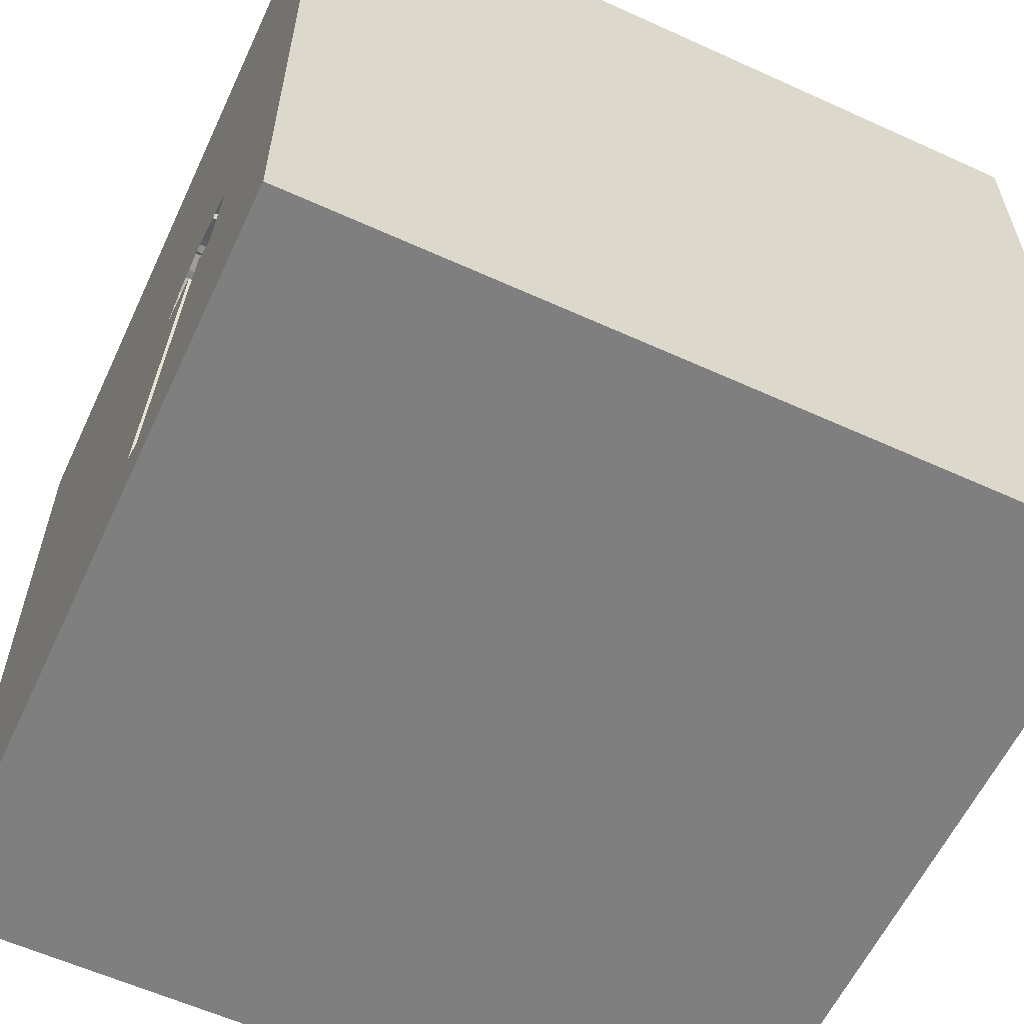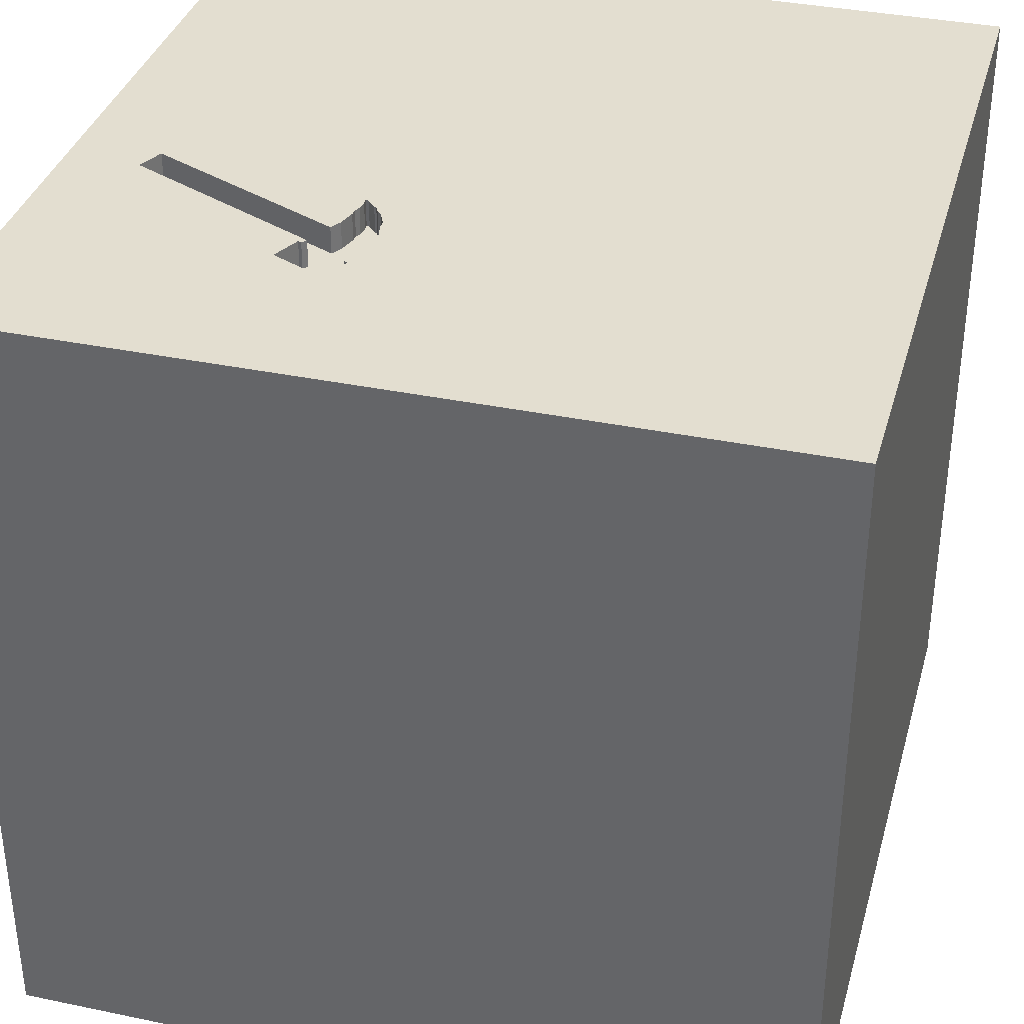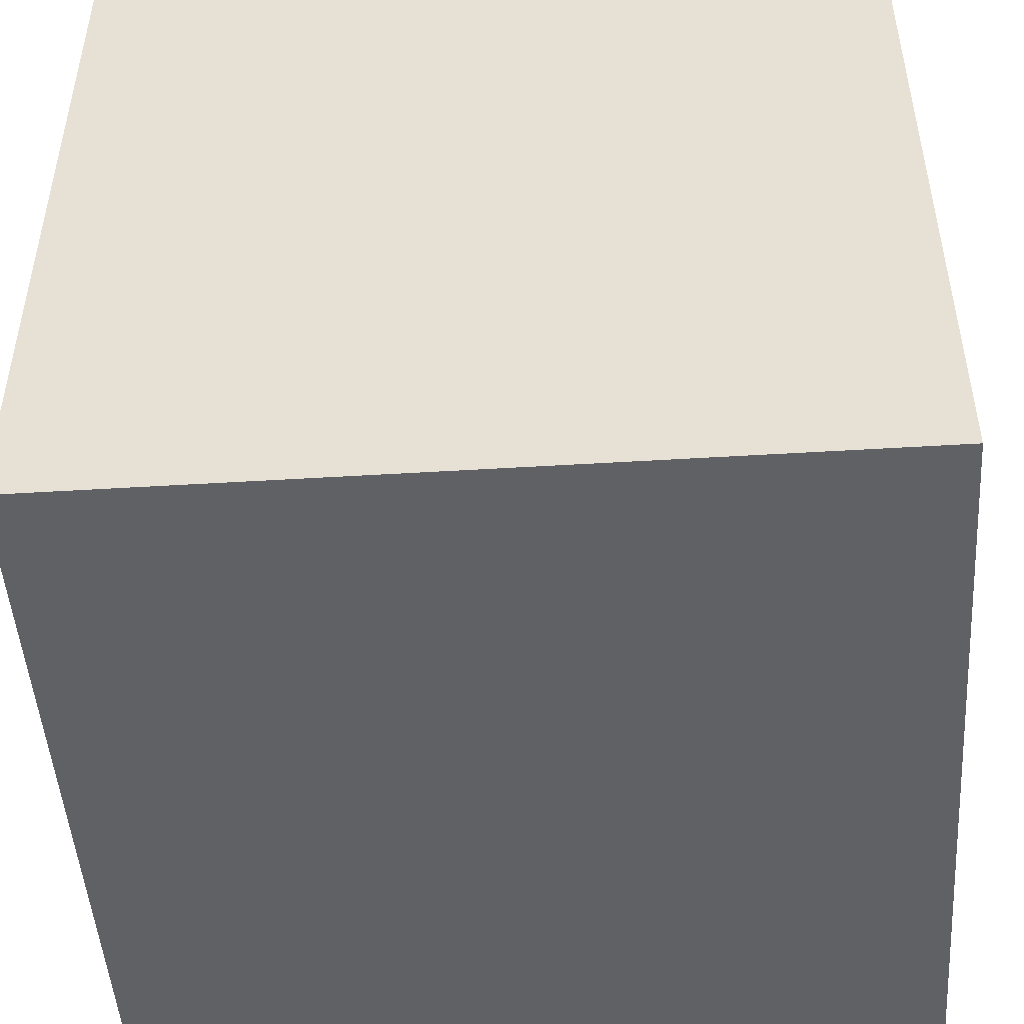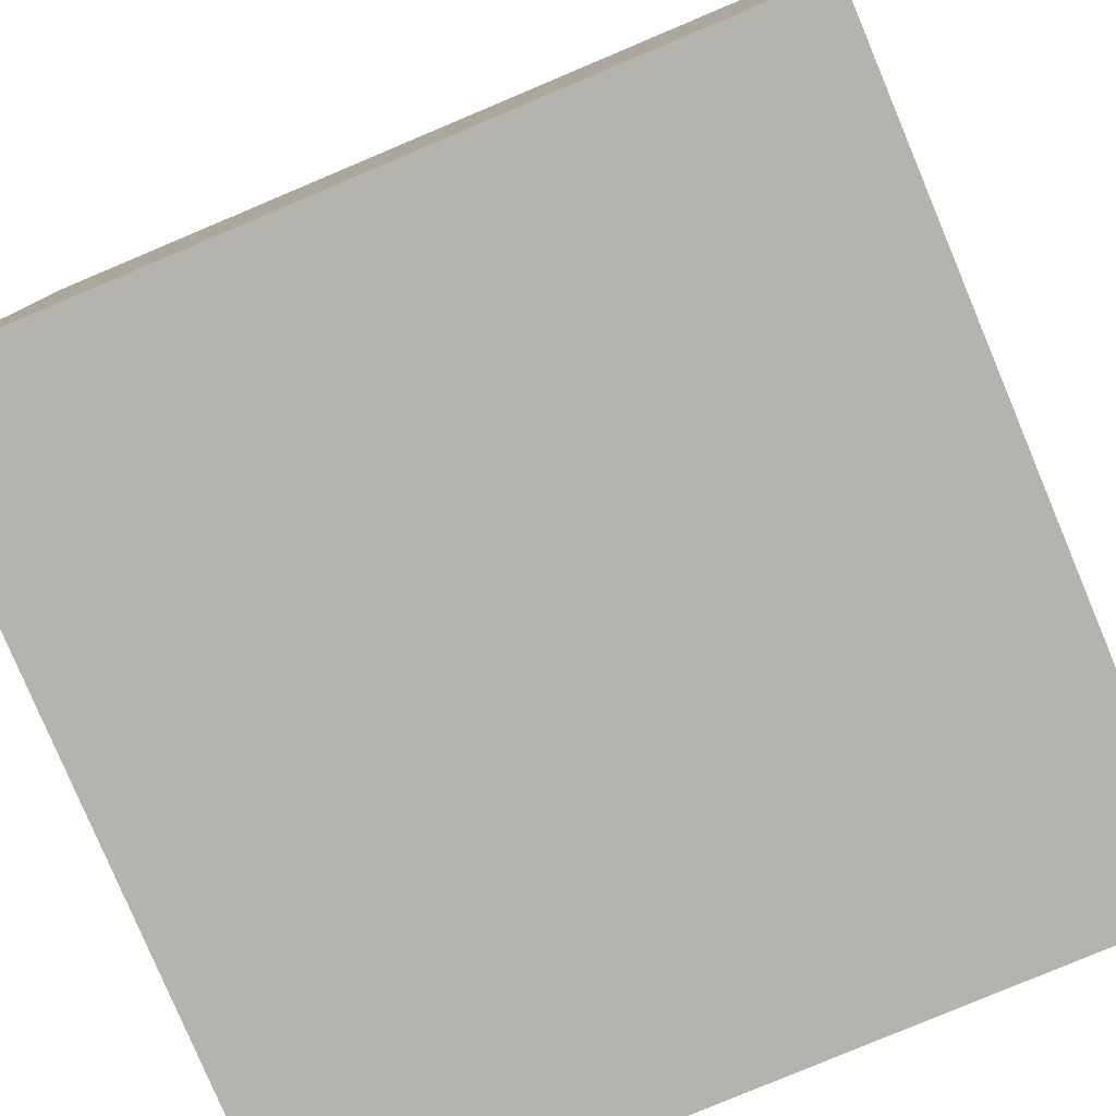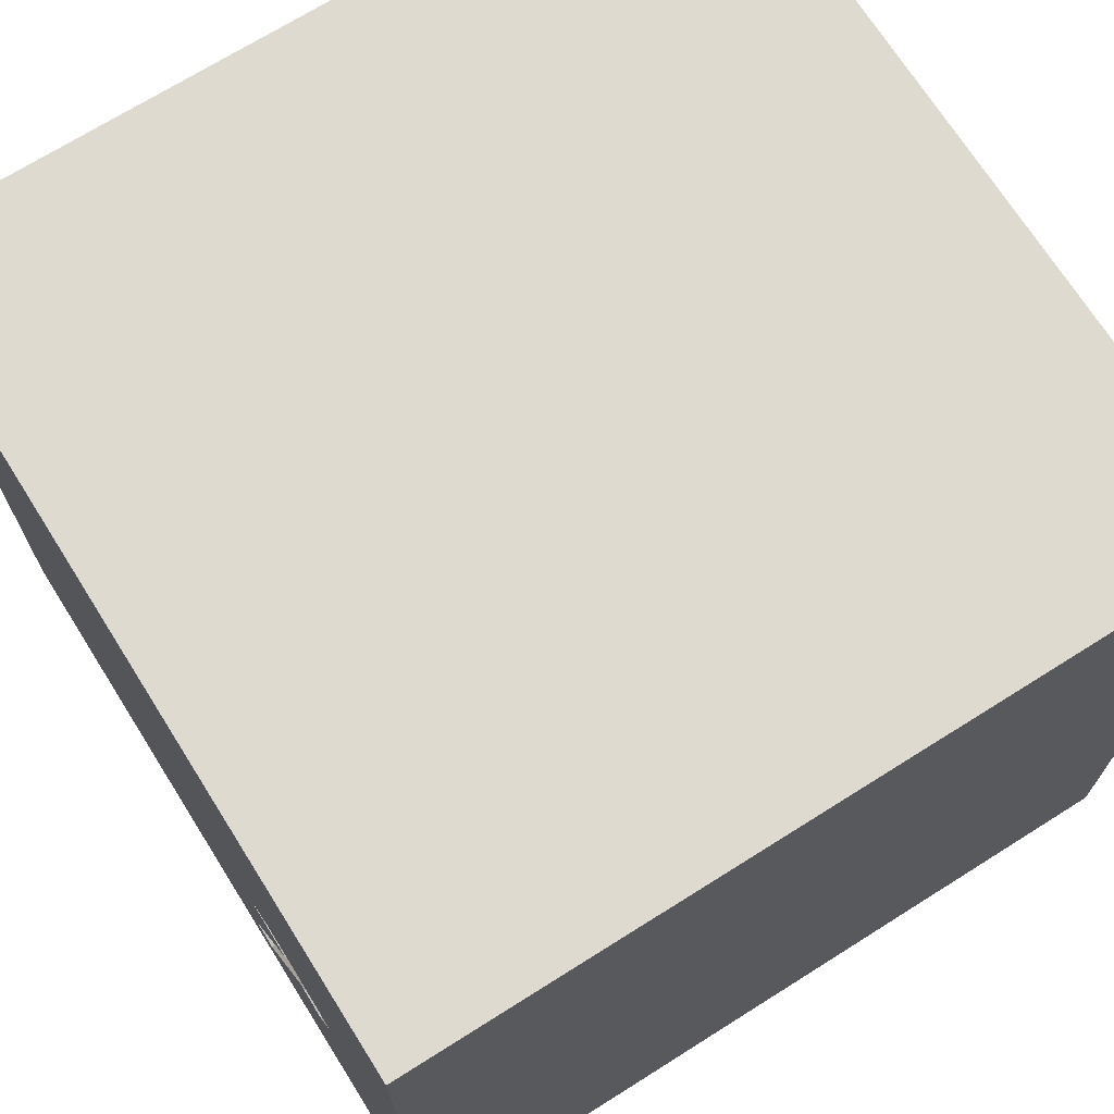
<metadata>
{"format":"obj","ext":"obj","renderer":"f3d","projection":"perspective","resolution":1024,"background":"white","views":[{"elev":-59.7,"azim":-115.0,"up":"+Z"},{"elev":35.8,"azim":-74.7,"up":"+Y"},{"elev":-48.5,"azim":3.9,"up":"+Y"},{"elev":-79.9,"azim":-67.2,"up":"+Y"},{"elev":70.6,"azim":-122.2,"up":"+Z"}]}
</metadata>
<code>
o hammer_159
v -0.7258 1.5 -0.5292
v -0.7258 1.4 -0.5292
v -0.7299 1.5 -0.5201
v -0.4008 1.5 -0.401
v -0.3752 1.4 -1.228
v -0.4613 1.5 -0.4031
v -0.4613 1.4 -0.4031
v -0.462 1.5 -0.7816
v -0.7124 1.5 -0.5026
v -0.7124 1.4 -0.5026
v -0.6445 -0.7682 -1.5
v -0.625 0.4688 -1.5
v -1.042 1.12 -1.5
v -1.042 -1.5 -0.7552
v -1.172 -1.5 -0.2604
v -0.9896 -1.5 0.9375
v -1.042 -1.5 -1.5
v -1.042 -1.5 -1.25
v -0.8333 -1.5 1.5
v -1.074 1.5 0.07161
v -1.042 1.5 1.25
v -0.9896 1.5 -1.5
v -1.016 1.5 -1.185
v -1.042 1.5 1.5
v -0.612 -1.302 -1.5
v -1.029 -1.25 1.5
v -1.003 -0.3906 -1.5
v -0.5659 1.5 -0.2975
v -0.5659 1.4 -0.2975
v 0.2083 0.1823 -1.5
v 0.625 0.4427 1.5
v 0.4167 -0.1562 1.5
v 0.4948 1.302 -1.5
v 0.1823 1.094 1.5
v 0.2083 -0.5339 -1.5
v 0.3906 -0.625 1.5
v 0.2083 -1.5 -0.8333
v 0.5729 -1.5 0.4557
v 0.5469 -1.5 -0.2083
v 0.6706 -1.5 1.263
v 0.1562 -1.5 -1.5
v 0.4427 -1.5 -1.25
v 0.1562 -1.5 -0.4167
v 0.4167 -1.5 1.5
v 0.07812 -1.5 0.7812
v 0.5469 1.5 -0.7812
v 0.4687 1.5 0.4167
v 0.1562 1.5 -0.2083
v 0.1562 1.5 1.224
v 0.2083 1.5 -1.5
v 0.2604 1.5 -1.302
v 0.1562 1.5 1.5
v 0.1562 -1.276 -1.5
v 0.6771 -1.263 1.5
v 0.2083 0.7292 -1.5
v -0.519 1.5 -0.9187
v 0.02604 -1.094 1.5
v -0.1562 0.4427 1.5
v -0.1562 -0.1562 1.5
v -0.2083 1.198 -1.5
v 0 -1.5 0.05208
v -0.2083 -1.5 -1.25
v -0.1562 -1.5 1.5
v -0.278 1.5 -1.184
v -0.2214 1.5 0.4427
v -0.8315 1.5 -0.5776
v -0.4066 1.5 -0.3883
v -0.4066 1.4 -0.3883
v -0.5705 1.5 -0.4326
v -0.5705 1.4 -0.4326
v 1.081 -1.172 -1.5
v 1.211 -1.042 1.5
v 1.25 0.1562 -1.5
v 1.25 0.2083 1.5
v 1.198 1.25 1.5
v 1.25 -0.4687 -1.5
v 1.172 -1.5 0.1953
v 1.211 -1.5 1.042
v 1.211 -1.5 -0.4427
v 1.146 -1.5 -1.198
v 0.9896 -1.5 1.5
v 1.107 0.8073 -1.5
v 1.198 1.5 0.2865
v 0.8366 1.5 1.172
v 1.276 1.5 -0.5729
v 0.9896 1.5 -1.5
v 0.9896 1.5 -1.263
v 1.302 1.5 0.7812
v 1.029 -0.2865 1.5
v 1.042 0.8333 1.5
v -0.4037 1.5 -0.3946
v -0.4834 1.5 -0.3211
v -0.4834 1.4 -0.3211
v -0.6675 1.5 -0.2877
v -0.4008 1.4 -0.401
v -0.8315 1.4 -0.5776
v -0.6906 1.5 -0.2932
v -0.4714 1.5 -0.3361
v -0.5469 -0.5599 1.5
v -0.625 0.3906 1.5
v -0.4687 0 -1.5
v -0.3516 1.016 1.5
v -0.4818 -1.5 -0.1823
v -0.4688 -1.5 1.276
v -0.4687 -1.5 -1.5
v -0.5469 1.5 1.042
v -0.7316 1.5 -0.5165
v -0.4687 1.5 1.5
v -1.5 -0.638 -0.3906
v -1.5 -0.9896 -1.5
v -1.5 -1.068 -1.185
v -1.5 -0.9896 1.5
v -1.5 -0.8984 0.651
v -1.5 0.1823 -1.094
v -1.5 0.599 0.1823
v -1.5 0.3646 1.042
v -1.5 0.4167 -0.4427
v -1.5 0.2083 -1.5
v -1.5 0.4167 1.5
v -1.5 -0 0.4687
v -1.5 0 0
v -1.5 -0.2344 1.094
v -1.5 -0.1562 -0.4427
v -1.5 -0.2083 1.5
v -1.5 1.198 -0.8333
v -1.5 1.211 0.2083
v -1.5 1.25 1.042
v -1.5 0.9896 -1.5
v -1.5 1.198 -1.25
v -1.5 1.042 -0.4167
v -1.5 0.9896 1.5
v -1.5 -0.4948 0.3646
v -1.5 -0.625 1.25
v -1.5 -1.5 -1.042
v -1.5 -1.5 0.1562
v -1.5 -1.5 -0.4688
v -1.5 -1.5 0.8333
v -1.5 -1.5 1.5
v -1.5 -1.5 -1.5
v -1.5 0.625 -1.042
v -1.5 1.5 -1.5
v -1.5 1.5 -0.9896
v -1.5 1.5 0.1562
v -1.5 1.5 0.8333
v -1.5 1.5 1.5
v -1.5 1.5 -0.4167
v -1.5 -1.276 0.05208
v -1.5 -1.198 1.25
v -1.5 -1.146 -0.5729
v -1.5 -1.302 0.7552
v -1.5 -0.4167 -1.5
v -1.5 -0.3125 -1.055
v -1.5 0.8333 1.042
v -0.5347 1.5 -0.2985
v -0.4445 1.5 -0.4005
v 0.6771 -0.8333 -1.5
v 0.625 1.224 1.5
v 0.8333 -1.5 -1.5
v 0.8333 1.5 -0.1562
v 0.8333 1.5 1.5
v -0.8167 1.5 -0.3305
v -0.8167 1.4 -0.3305
v -0.4714 1.4 -0.3361
v 1.5 -1.5 -1.5
v 1.5 1.5 -1.5
v 1.5 1.5 1.5
v -0.5074 1.5 -0.414
v -0.5074 1.4 -0.414
v -0.877 1.5 -0.4782
v 1.5 -0.625 -0.1562
v 1.5 -0.8333 -1.5
v 1.5 -0.9896 1.5
v 1.5 0.6641 0.4688
v 1.5 0.07812 -0.1562
v 1.5 0.651 1.243
v 1.5 0.4688 -0.5859
v 1.5 0.4167 -1.5
v 1.5 0.4167 -1.198
v 1.5 0.2083 1.5
v 1.5 -0.1562 0.625
v 1.5 -0.1302 1.302
v 1.5 -0.1562 -1.5
v 1.5 0.9375 -1.159
v 1.5 1.185 0.1823
v 1.5 1.224 1.081
v 1.5 0.9896 -1.5
v 1.5 0.9896 1.5
v 1.5 -0.625 0.4687
v 1.5 -0.625 1.198
v 1.5 -0.3906 -0.625
v 1.5 -0.3906 -1.198
v 1.5 -1.5 -0.9896
v 1.5 -1.5 0.4167
v 1.5 -1.5 -0.2083
v 1.5 -1.5 0.9896
v 1.5 -1.5 1.5
v 1.5 1.5 -0.8333
v 1.5 1.5 0.4167
v 1.5 1.5 -0.1562
v 1.5 1.5 0.9896
v 1.5 -1.185 -0.651
v 1.5 -1.224 0.2214
v 1.5 -1.276 1.029
v 1.5 -1.198 -1.25
v 1.5 -0.4167 1.5
v 1.5 1.029 -0.3646
v -0.6906 1.4 -0.2932
v -0.6405 1.5 -0.2907
v -0.6405 1.4 -0.2907
v -1.25 -1.042 -1.5
v -1.224 0.2083 -1.5
v -1.276 0.01302 1.5
v -1.224 1.172 1.5
v -1.198 -0.625 1.5
v -1.094 -1.5 0.3646
v -1.12 0.5729 1.5
v -1.198 1.5 -0.638
v -1.302 1.5 0.7812
v -0.8784 1.5 -0.3587
v -0.441 1.5 -0.358
v -0.4167 -1.5 -0.8333
v -0.4948 -1.5 0.612
v -0.3646 1.5 -0.1562
v -0.4167 1.5 -1.5
v -0.3752 1.5 -1.228
v -0.4824 1.5 -0.4127
v -0.4167 -1.198 1.5
v -0.4824 1.4 -0.4127
v -0.7477 1.5 -0.3193
v -0.4449 1.5 -0.3495
v 0.8333 0.4167 -1.5
v 0.8333 -0.2083 -1.5
v 0.8333 -1.5 -0.8854
v -0.5347 1.4 -0.2985
v -0.7316 1.4 -0.5165
v -0.9225 1.5 -0.3788
v -0.9225 1.4 -0.3788
v -0.278 1.4 -1.184
v -0.6109 1.5 -0.4562
v -0.6109 1.4 -0.4562
v -0.4278 1.5 -0.398
v -0.4278 1.4 -0.398
v -0.8048 1.5 -0.3454
v -0.8048 1.4 -0.3454
v -0.8575 1.5 -0.5208
v -0.722 1.5 -0.5096
v -0.3184 1.5 -1.202
v -0.4449 1.4 -0.3495
v -0.6279 1.5 -0.2849
v -0.6279 1.4 -0.2849
v -0.6675 1.4 -0.2877
v -0.441 1.4 -0.358
f 112 148 138
f 148 137 138
f 19 26 138
f 26 112 138
f 148 150 137
f 137 16 138
f 112 133 148
f 26 214 112
f 124 133 112
f 138 104 19
f 214 124 112
f 148 113 150
f 16 104 138
f 19 227 26
f 133 113 148
f 150 135 137
f 137 215 16
f 63 227 19
f 124 122 133
f 150 147 135
f 135 215 137
f 104 63 19
f 214 212 124
f 113 147 150
f 227 99 26
f 99 214 26
f 133 122 113
f 63 57 227
f 135 15 215
f 215 222 16
f 222 104 16
f 119 122 124
f 147 136 135
f 104 40 63
f 44 57 63
f 99 212 214
f 212 119 124
f 119 116 122
f 122 132 113
f 136 15 135
f 45 40 104
f 40 44 63
f 44 54 57
f 132 147 113
f 57 99 227
f 132 109 147
f 147 149 136
f 222 45 104
f 57 36 99
f 99 100 212
f 212 216 119
f 131 116 119
f 116 120 122
f 120 132 122
f 81 54 44
f 216 131 119
f 131 153 116
f 15 103 215
f 103 222 215
f 40 81 44
f 109 149 147
f 149 134 136
f 136 14 15
f 36 59 99
f 59 100 99
f 100 216 212
f 132 121 109
f 149 111 134
f 134 14 136
f 216 213 131
f 120 121 132
f 222 61 45
f 54 36 57
f 131 127 153
f 14 103 15
f 103 61 222
f 81 72 54
f 145 127 131
f 111 139 134
f 134 18 14
f 45 38 40
f 40 78 81
f 196 72 81
f 213 145 131
f 116 115 120
f 121 123 109
f 109 111 149
f 139 18 134
f 61 38 45
f 78 196 81
f 36 32 59
f 59 58 100
f 153 115 116
f 115 121 120
f 72 36 54
f 38 78 40
f 100 102 216
f 14 221 103
f 103 43 61
f 61 39 38
f 102 213 216
f 145 144 127
f 153 126 115
f 123 152 109
f 109 152 111
f 111 110 139
f 196 172 72
f 72 89 36
f 36 89 32
f 58 102 100
f 213 24 145
f 21 218 145
f 218 144 145
f 127 126 153
f 210 139 110
f 139 17 18
f 78 195 196
f 203 172 196
f 32 58 59
f 21 145 24
f 121 117 123
f 210 17 139
f 18 221 14
f 221 43 103
f 43 39 61
f 203 196 195
f 32 31 58
f 106 218 21
f 115 117 121
f 25 17 210
f 18 62 221
f 221 37 43
f 38 77 78
f 11 25 210
f 189 172 203
f 213 108 24
f 106 21 24
f 144 126 127
f 152 110 111
f 17 105 18
f 39 77 38
f 188 189 203
f 172 89 72
f 89 31 32
f 102 108 213
f 106 24 108
f 20 218 106
f 115 130 117
f 123 114 152
f 152 151 110
f 27 210 110
f 27 11 210
f 25 105 17
f 105 62 18
f 62 37 221
f 77 195 78
f 188 203 202
f 172 205 89
f 58 34 102
f 65 20 106
f 126 130 115
f 117 114 123
f 27 110 151
f 77 193 195
f 202 203 195
f 189 205 172
f 31 34 58
f 20 144 218
f 144 143 126
f 37 39 43
f 202 195 193
f 180 189 188
f 181 205 189
f 20 143 144
f 130 140 117
f 140 114 117
f 114 151 152
f 180 181 189
f 205 74 89
f 74 31 89
f 34 108 102
f 223 20 65
f 114 118 151
f 211 27 151
f 101 11 27
f 205 179 74
f 31 157 34
f 34 52 108
f 49 106 108
f 48 223 65
f 211 151 118
f 101 27 211
f 30 11 101
f 35 25 11
f 53 105 25
f 105 41 62
f 62 42 37
f 37 233 39
f 39 79 77
f 77 194 193
f 170 188 202
f 170 180 188
f 181 179 205
f 90 157 31
f 49 108 52
f 65 106 49
f 130 125 140
f 30 35 11
f 53 41 105
f 233 79 39
f 202 193 194
f 174 180 170
f 143 130 126
f 180 175 181
f 74 90 31
f 20 223 154
f 143 146 130
f 12 101 211
f 35 53 25
f 41 42 62
f 42 233 37
f 79 194 77
f 175 179 181
f 84 65 49
f 92 154 223
f 154 28 249
f 20 154 249
f 249 208 94
f 94 97 20
f 20 249 94
f 20 146 143
f 140 118 114
f 30 101 12
f 201 202 194
f 174 173 180
f 173 175 180
f 157 52 34
f 47 65 84
f 48 65 47
f 98 92 223
f 4 91 67
f 223 4 67
f 230 98 223
f 67 220 230
f 67 230 223
f 20 97 229
f 229 243 161
f 161 219 20
f 20 229 161
f 217 146 20
f 125 129 140
f 55 30 12
f 170 202 201
f 90 75 157
f 157 160 52
f 84 49 52
f 159 48 47
f 48 4 223
f 241 4 226
f 226 6 155
f 155 241 226
f 169 245 217
f 20 219 236
f 236 169 217
f 217 20 236
f 146 125 130
f 156 53 35
f 41 158 42
f 233 80 79
f 190 174 170
f 176 173 174
f 179 90 74
f 84 52 160
f 46 48 159
f 64 4 48
f 64 226 4
f 167 226 239
f 239 69 167
f 217 245 66
f 66 1 23
f 23 217 66
f 146 142 125
f 140 128 118
f 13 211 118
f 53 158 41
f 190 170 201
f 176 174 190
f 206 173 176
f 179 187 90
f 46 64 48
f 8 226 64
f 1 3 9
f 9 23 1
f 217 142 146
f 129 128 140
f 13 118 128
f 12 211 13
f 82 30 55
f 232 35 30
f 232 156 35
f 71 158 53
f 42 80 233
f 79 192 194
f 175 187 179
f 75 160 157
f 239 226 8
f 23 9 56
f 23 142 217
f 60 55 12
f 82 231 30
f 231 232 30
f 156 71 53
f 158 80 42
f 80 192 79
f 201 194 192
f 83 47 84
f 85 46 159
f 3 107 246
f 3 246 9
f 142 129 125
f 60 12 13
f 191 190 201
f 178 176 190
f 183 206 176
f 206 184 173
f 173 185 175
f 187 75 90
f 159 47 83
f 87 46 85
f 51 64 46
f 33 55 60
f 178 190 191
f 183 176 178
f 185 187 175
f 23 56 225
f 82 55 33
f 73 232 231
f 76 156 232
f 204 201 192
f 184 185 173
f 83 84 88
f 142 141 129
f 129 141 128
f 82 73 231
f 73 76 232
f 76 71 156
f 158 164 80
f 164 192 80
f 191 201 204
f 187 166 75
f 75 166 160
f 166 84 160
f 87 51 46
f 51 225 247
f 51 247 64
f 23 141 142
f 13 128 141
f 164 158 71
f 185 166 187
f 88 84 166
f 85 159 83
f 86 51 87
f 50 225 51
f 224 23 225
f 224 60 13
f 50 33 60
f 86 82 33
f 204 192 164
f 197 206 183
f 199 184 206
f 198 185 184
f 200 88 166
f 198 83 88
f 199 85 83
f 197 87 85
f 165 86 87
f 86 50 51
f 50 224 225
f 224 22 23
f 22 141 23
f 22 13 141
f 224 13 22
f 50 60 224
f 86 33 50
f 165 82 86
f 177 73 82
f 182 76 73
f 171 71 76
f 171 164 71
f 171 191 204
f 177 178 191
f 186 183 178
f 165 197 183
f 197 199 206
f 199 198 184
f 198 200 185
f 200 166 185
f 198 88 200
f 199 83 198
f 197 85 199
f 165 87 197
f 165 186 82
f 186 177 82
f 177 182 73
f 182 171 76
f 171 204 164
f 182 191 171
f 177 191 182
f 186 178 177
f 165 183 186
f 168 93 163
f 168 234 93
f 163 228 168
f 163 93 98
f 168 29 234
f 93 234 92
f 163 7 228
f 226 167 168
f 168 228 226
f 92 98 93
f 98 230 163
f 29 168 70
f 234 29 154
f 154 92 234
f 163 252 7
f 6 226 228
f 228 7 6
f 248 163 230
f 209 29 70
f 167 69 70
f 70 168 167
f 28 154 29
f 252 163 248
f 7 252 242
f 29 209 250
f 209 70 240
f 69 239 70
f 29 250 28
f 230 220 252
f 252 248 230
f 155 6 7
f 7 242 155
f 242 252 68
f 208 249 250
f 250 209 208
f 240 207 209
f 240 70 239
f 249 28 250
f 241 155 242
f 95 242 68
f 220 67 68
f 68 252 220
f 240 10 207
f 207 251 209
f 240 239 8
f 4 241 242
f 242 95 4
f 91 4 95
f 95 68 91
f 67 91 68
f 94 208 209
f 209 251 94
f 240 5 10
f 207 10 244
f 97 94 251
f 251 207 97
f 238 240 8
f 238 8 64
f 240 238 5
f 10 5 56
f 9 10 56
f 207 244 229
f 207 229 97
f 10 235 244
f 238 64 247
f 247 225 5
f 5 238 247
f 5 225 56
f 9 246 10
f 243 229 244
f 235 10 246
f 246 107 235
f 244 235 96
f 161 243 244
f 244 162 161
f 235 107 3
f 235 3 1
f 96 237 244
f 96 235 2
f 162 244 237
f 2 235 1
f 169 236 237
f 237 96 169
f 96 2 66
f 219 161 162
f 162 237 219
f 1 66 2
f 96 66 245
f 245 169 96
f 237 236 219

</code>
